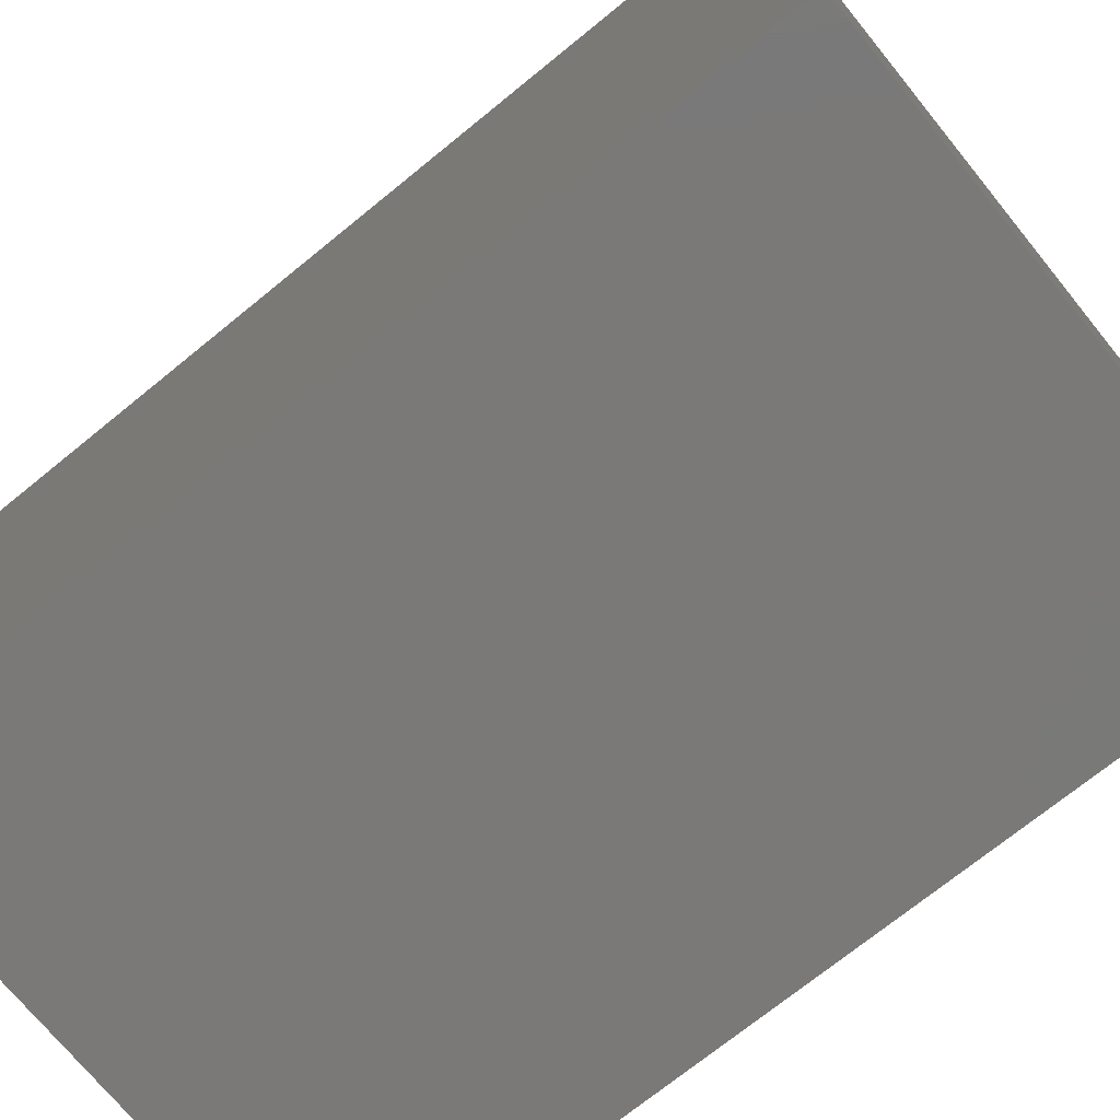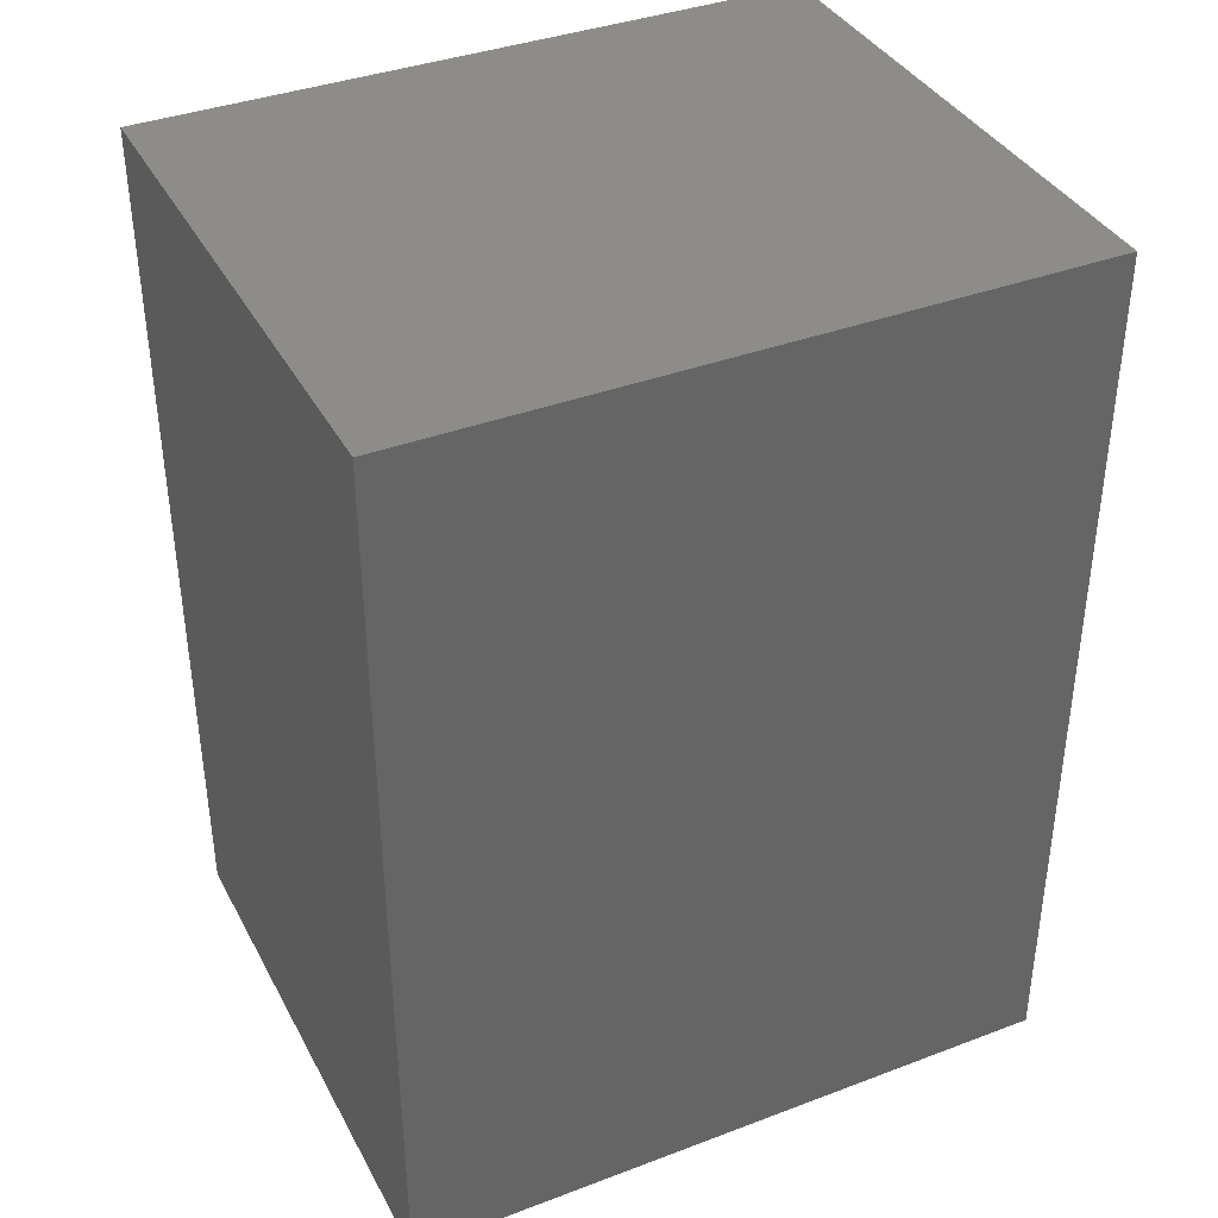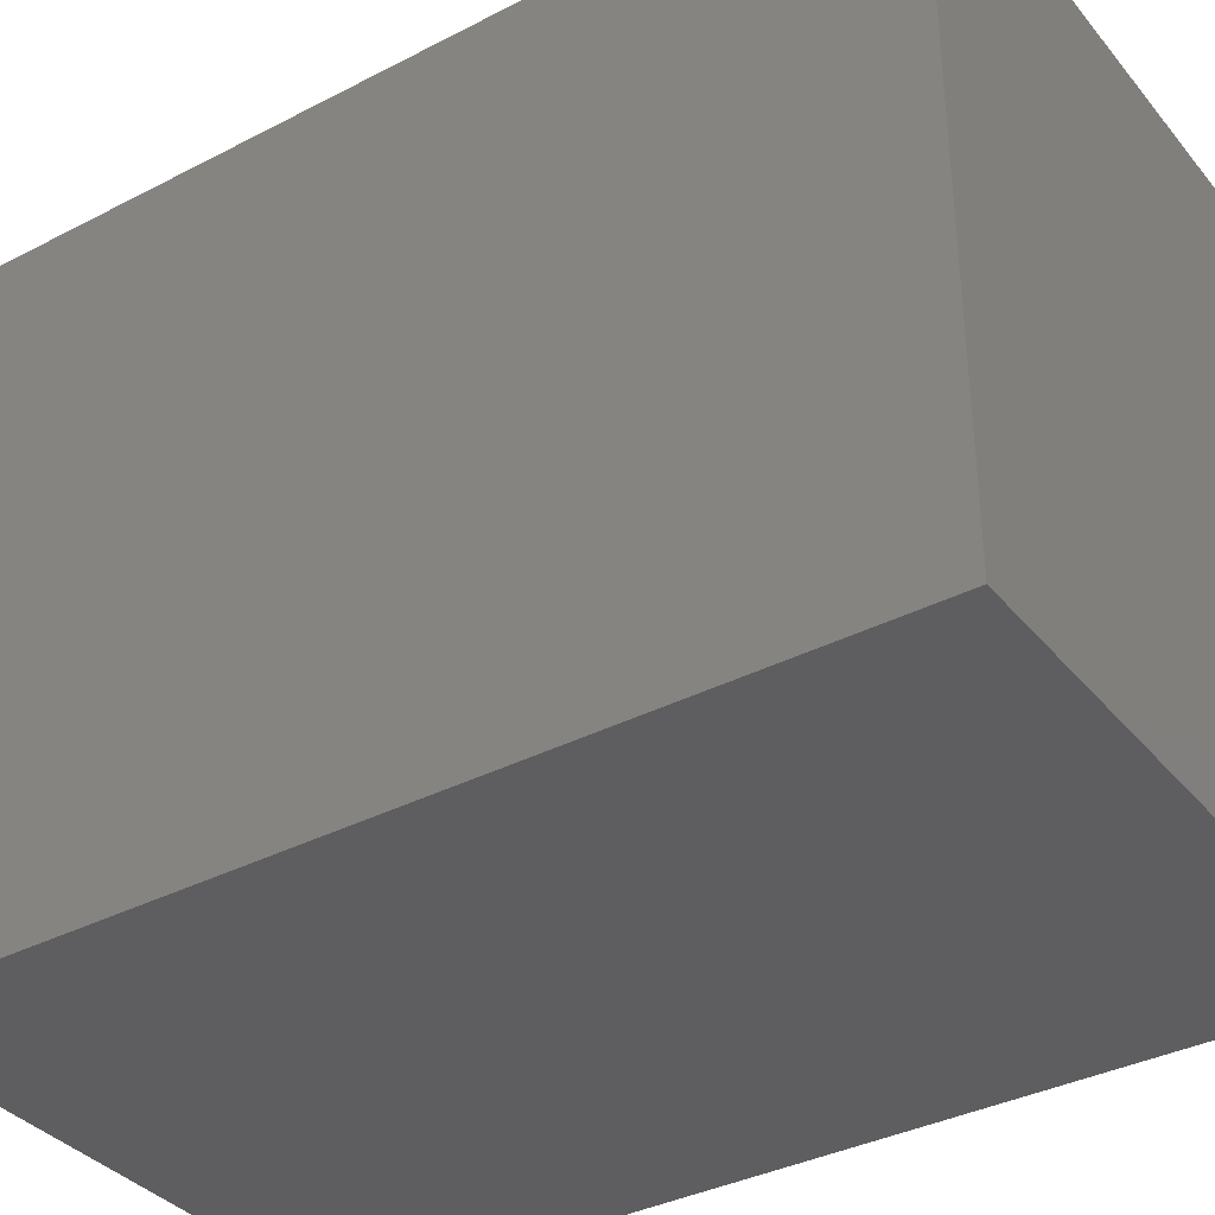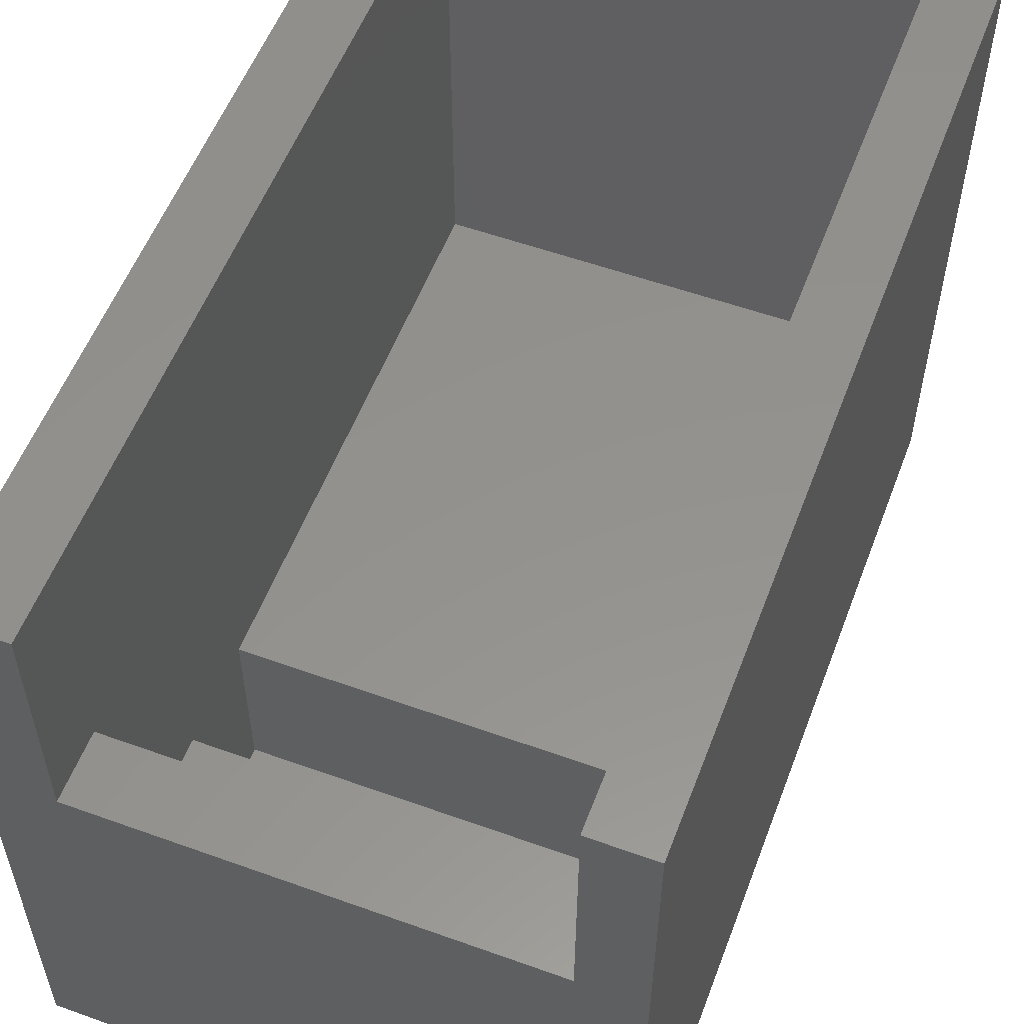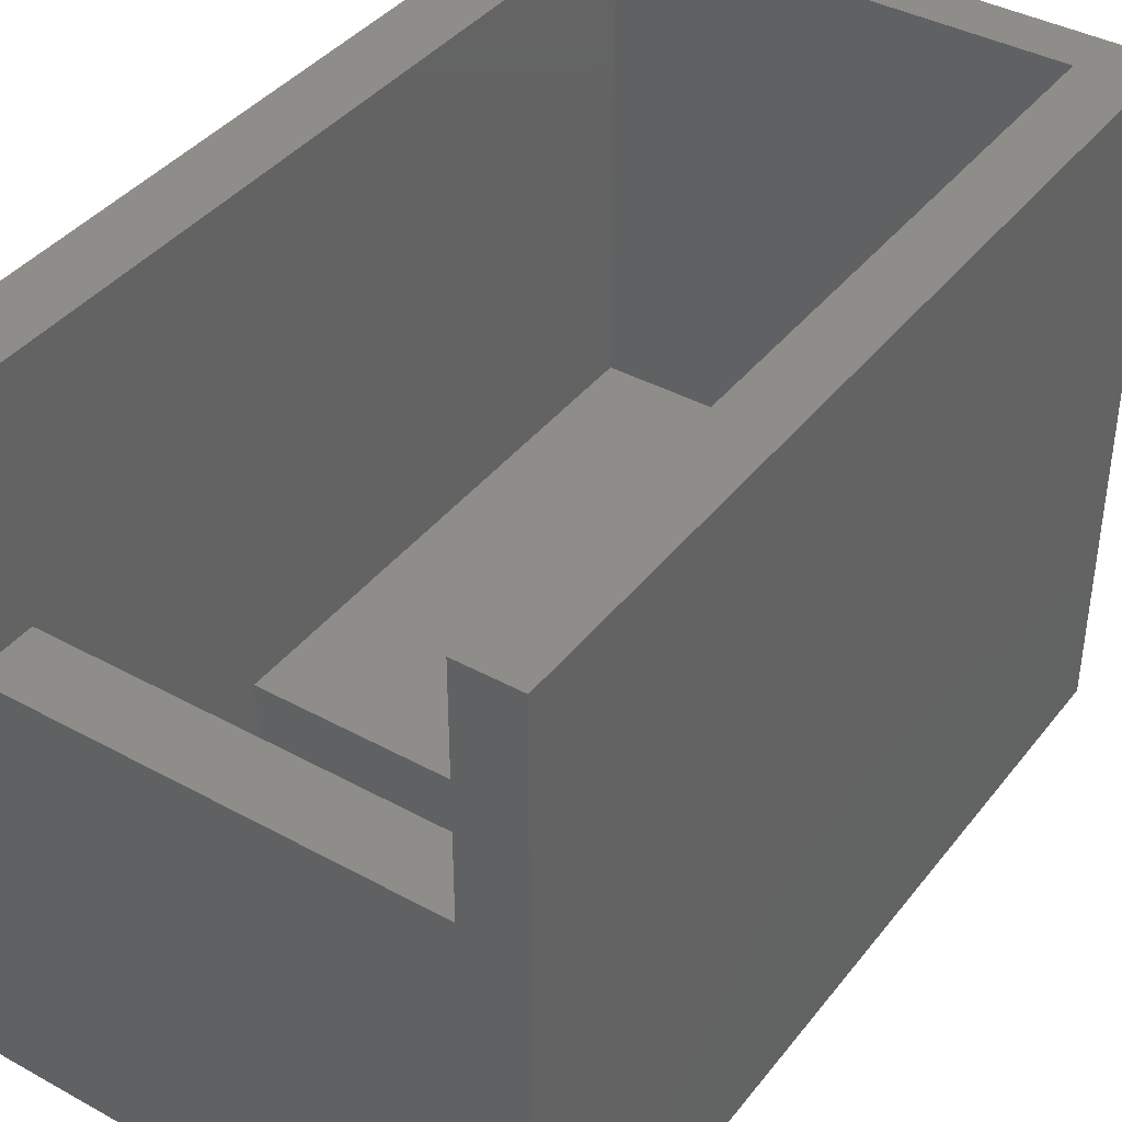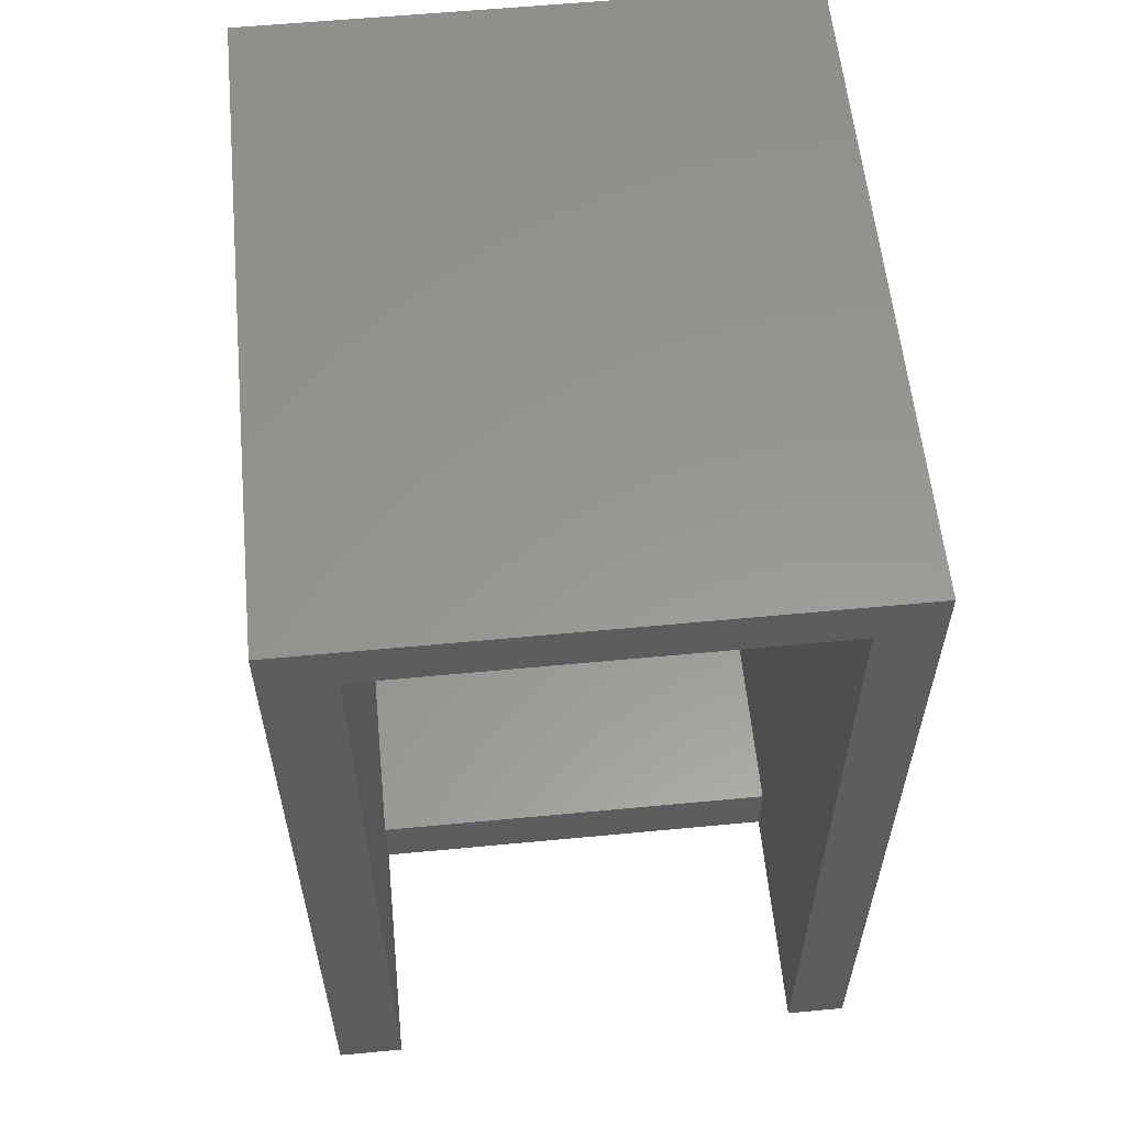
<metadata>
{"format":"stl","ext":"stl","renderer":"f3d","projection":"perspective","resolution":1024,"background":"white","views":[{"elev":-72.3,"azim":129.1,"up":"+Z"},{"elev":38.0,"azim":-115.6,"up":"+Y"},{"elev":-36.2,"azim":124.1,"up":"+Z"},{"elev":55.7,"azim":20.7,"up":"+Z"},{"elev":39.9,"azim":34.1,"up":"+Z"},{"elev":58.6,"azim":-5.6,"up":"+Y"}]}
</metadata>
<code>
# stl→obj: 28 verts, 52 faces
v 0 0 0
v 0 26.6 20
v 0 26.6 0
v 0 0 20
v 16.6 26.6 20
v 14.8 25.1 20
v 16.6 0 20
v 2 25.1 20
v 2 0 20
v 14.8 0 20
v 16.6 26.6 0
v 16.6 0 0
v 2 0 13.01
v 14.8 0 13.01
v 2 9 6.01
v 2 25.1 6.01
v 2 6 6.01
v 2 9 0.5
v 2 2 13.01
v 2 6 0.5
v 2 2 6.01
v 14.8 9 0.5
v 14.8 6 0.5
v 14.8 9 6.01
v 14.8 25.1 6.01
v 14.8 6 6.01
v 14.8 2 13.01
v 14.8 2 6.01
f 1 2 3
f 2 1 4
f 5 6 7
f 5 8 6
f 2 8 5
f 4 8 2
f 8 4 9
f 7 6 10
f 7 11 5
f 11 7 12
f 1 11 12
f 11 1 3
f 4 13 9
f 12 13 1
f 1 13 4
f 14 7 10
f 14 12 7
f 13 12 14
f 11 2 5
f 2 11 3
f 8 15 16
f 15 17 18
f 19 15 8
f 15 19 17
f 9 19 8
f 19 9 13
f 18 17 20
f 17 19 21
f 22 23 24
f 24 6 25
f 26 24 23
f 27 24 26
f 27 26 28
f 24 27 6
f 10 27 14
f 27 10 6
f 16 24 25
f 24 16 15
f 17 28 26
f 28 17 21
f 28 19 27
f 19 28 21
f 16 6 8
f 6 16 25
f 19 14 27
f 14 19 13
f 18 23 22
f 23 18 20
f 23 17 26
f 17 23 20
f 18 24 15
f 24 18 22

</code>
